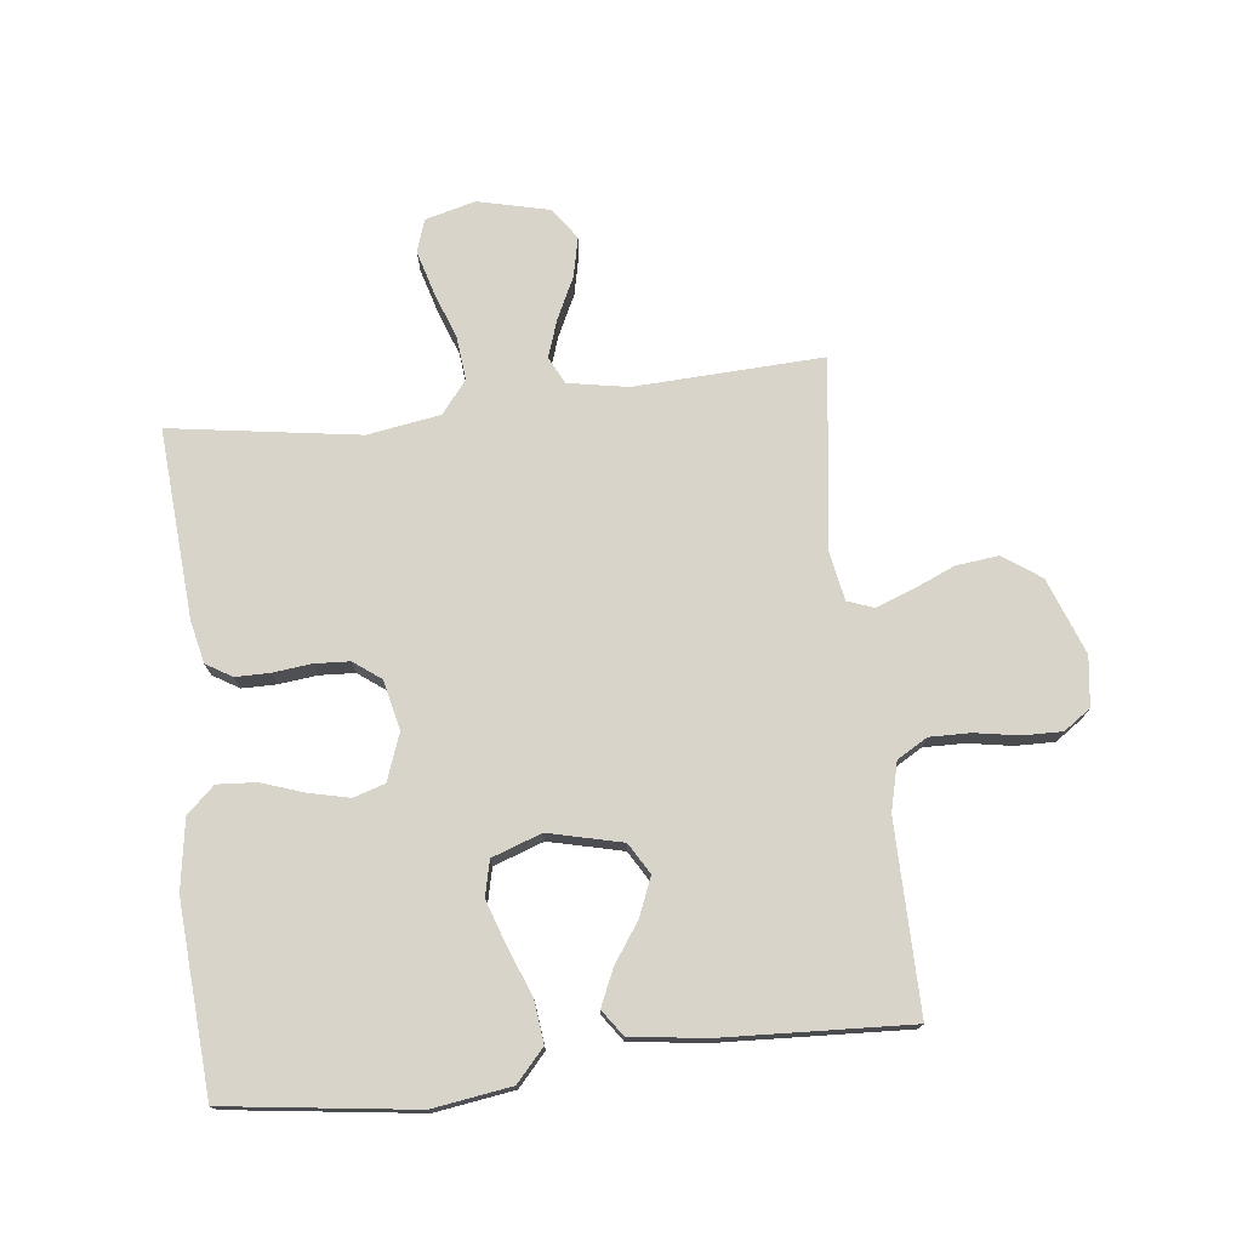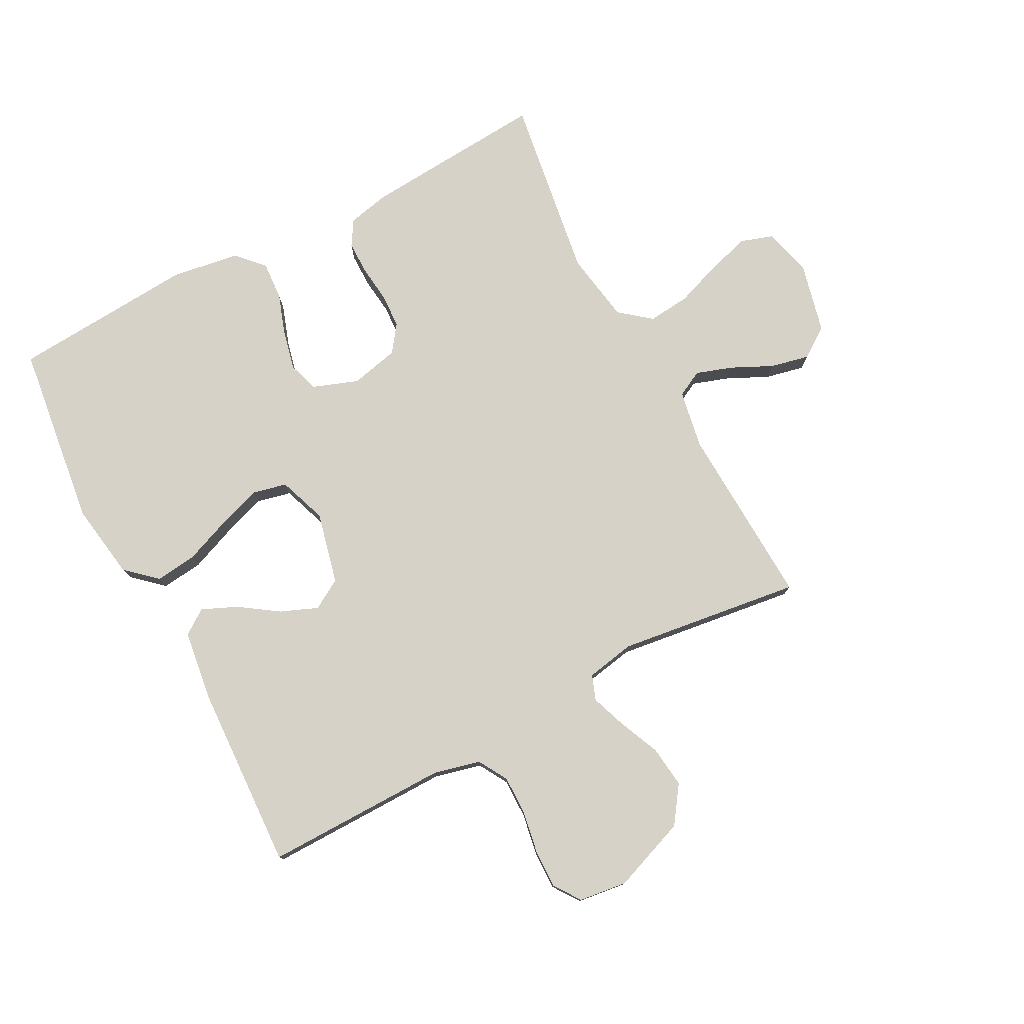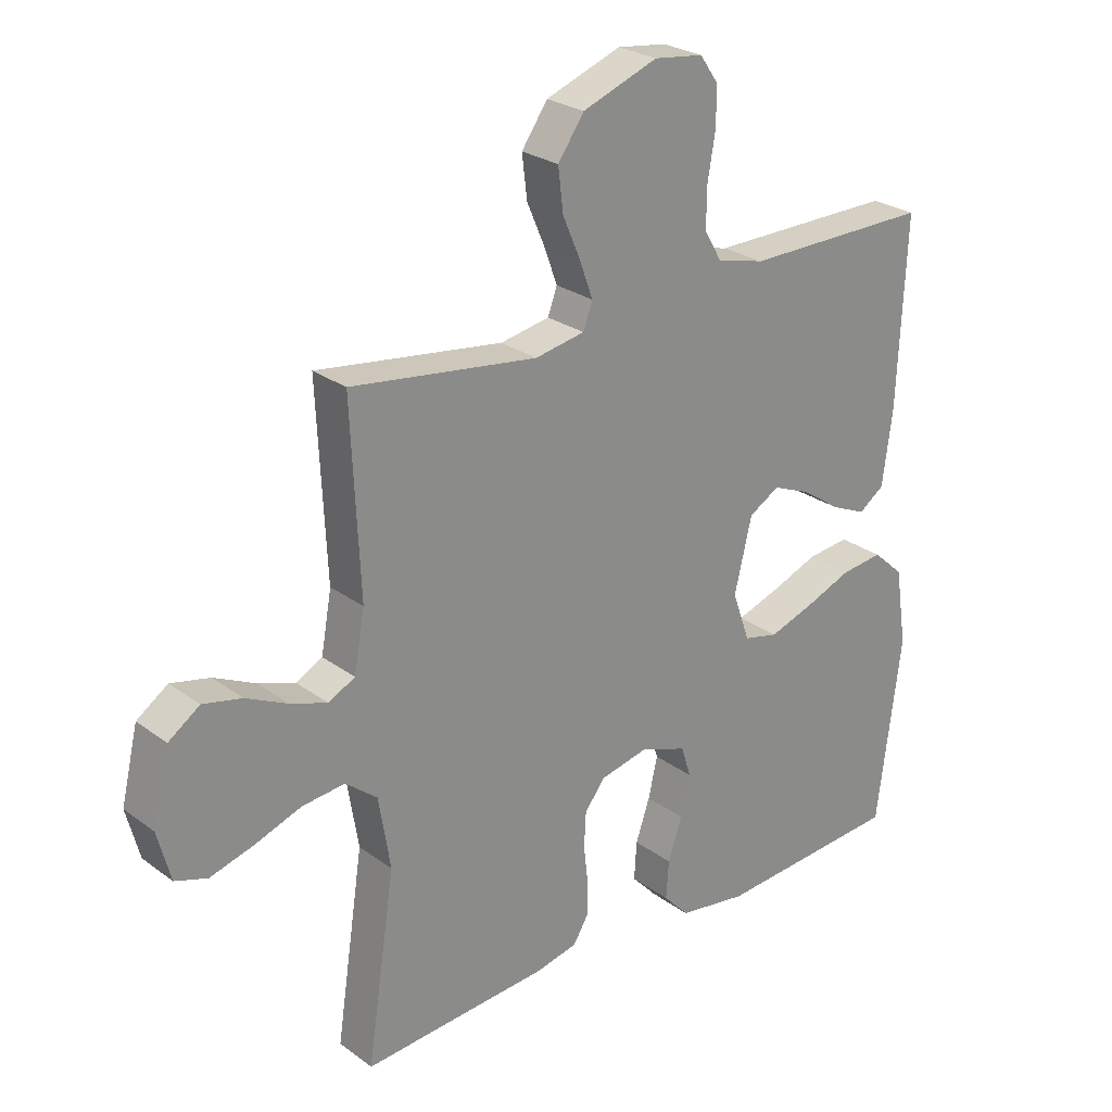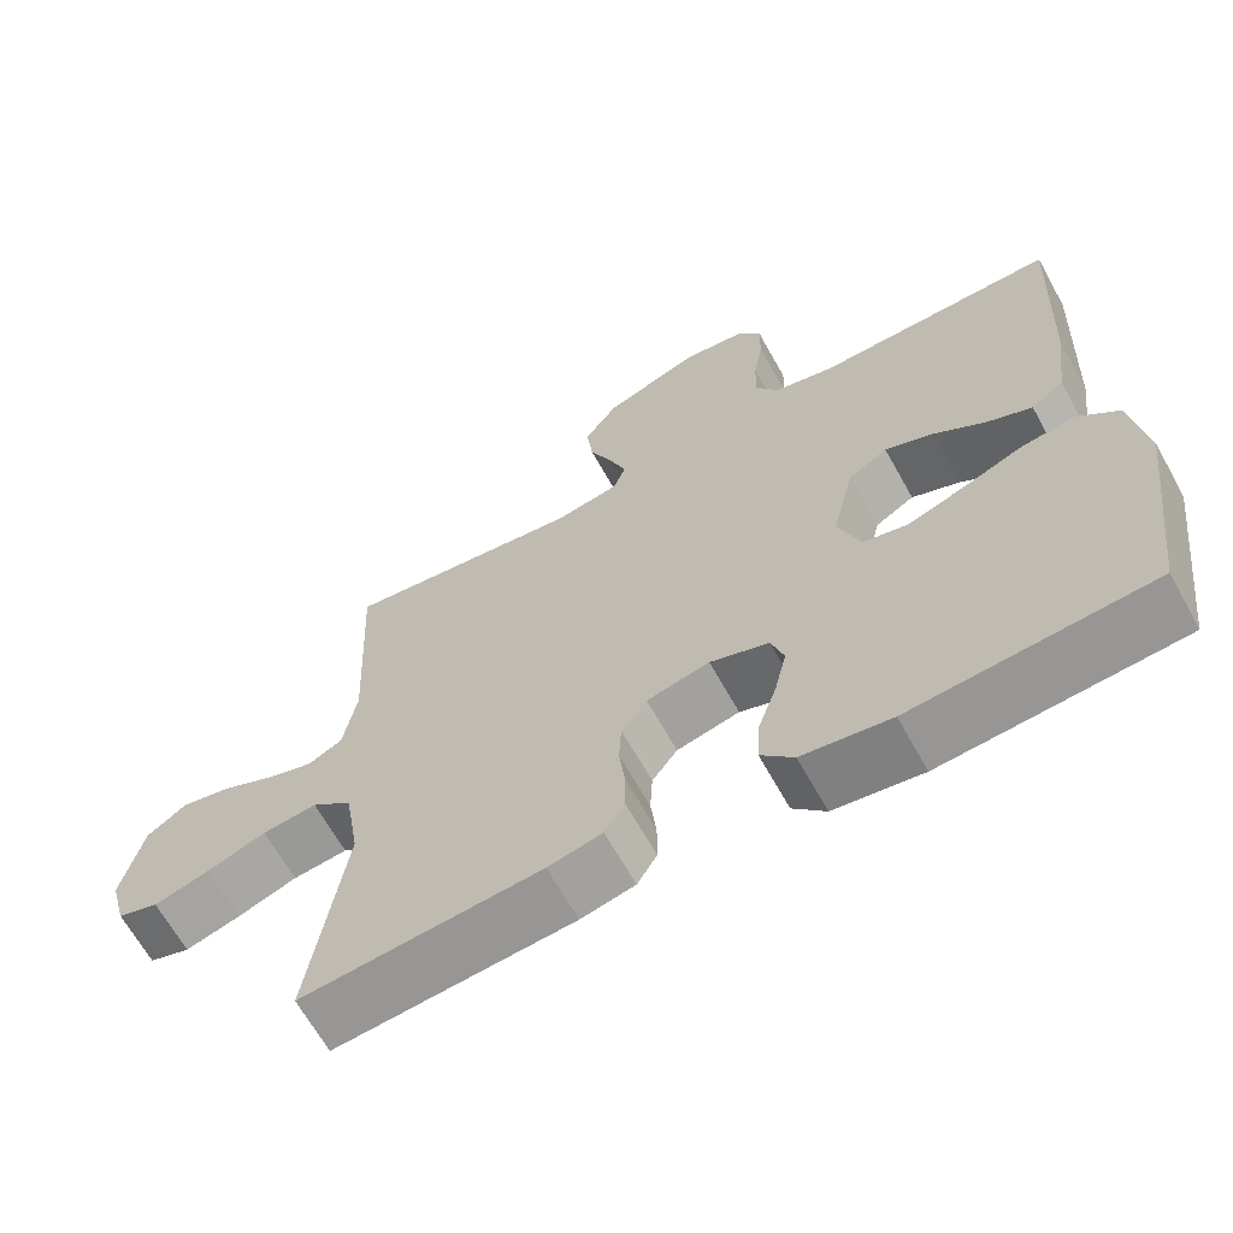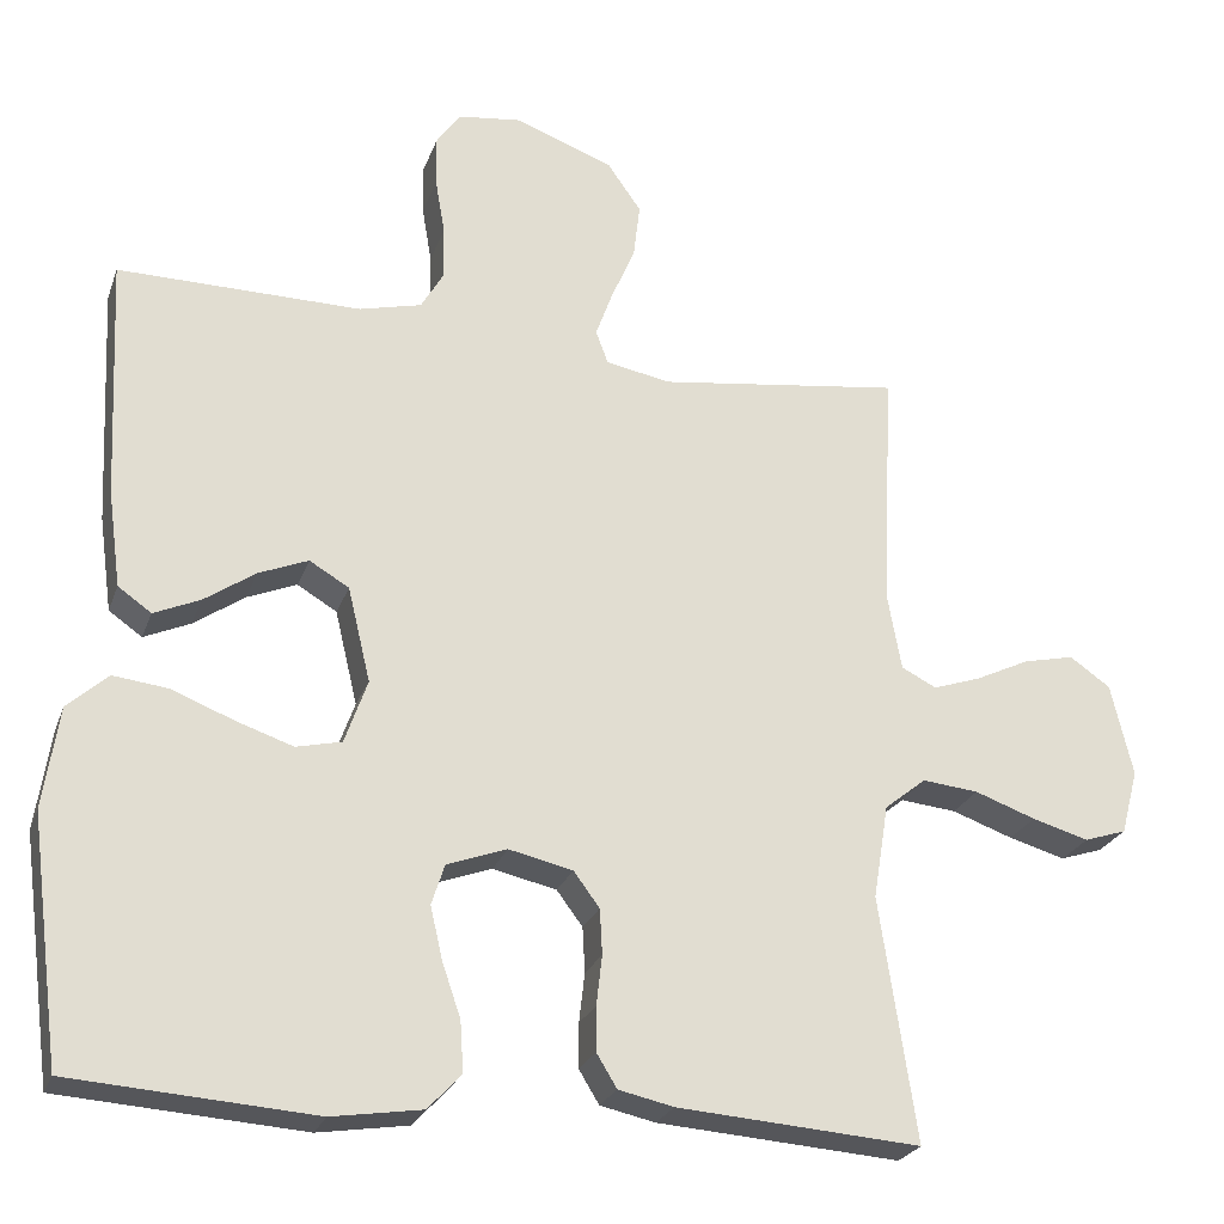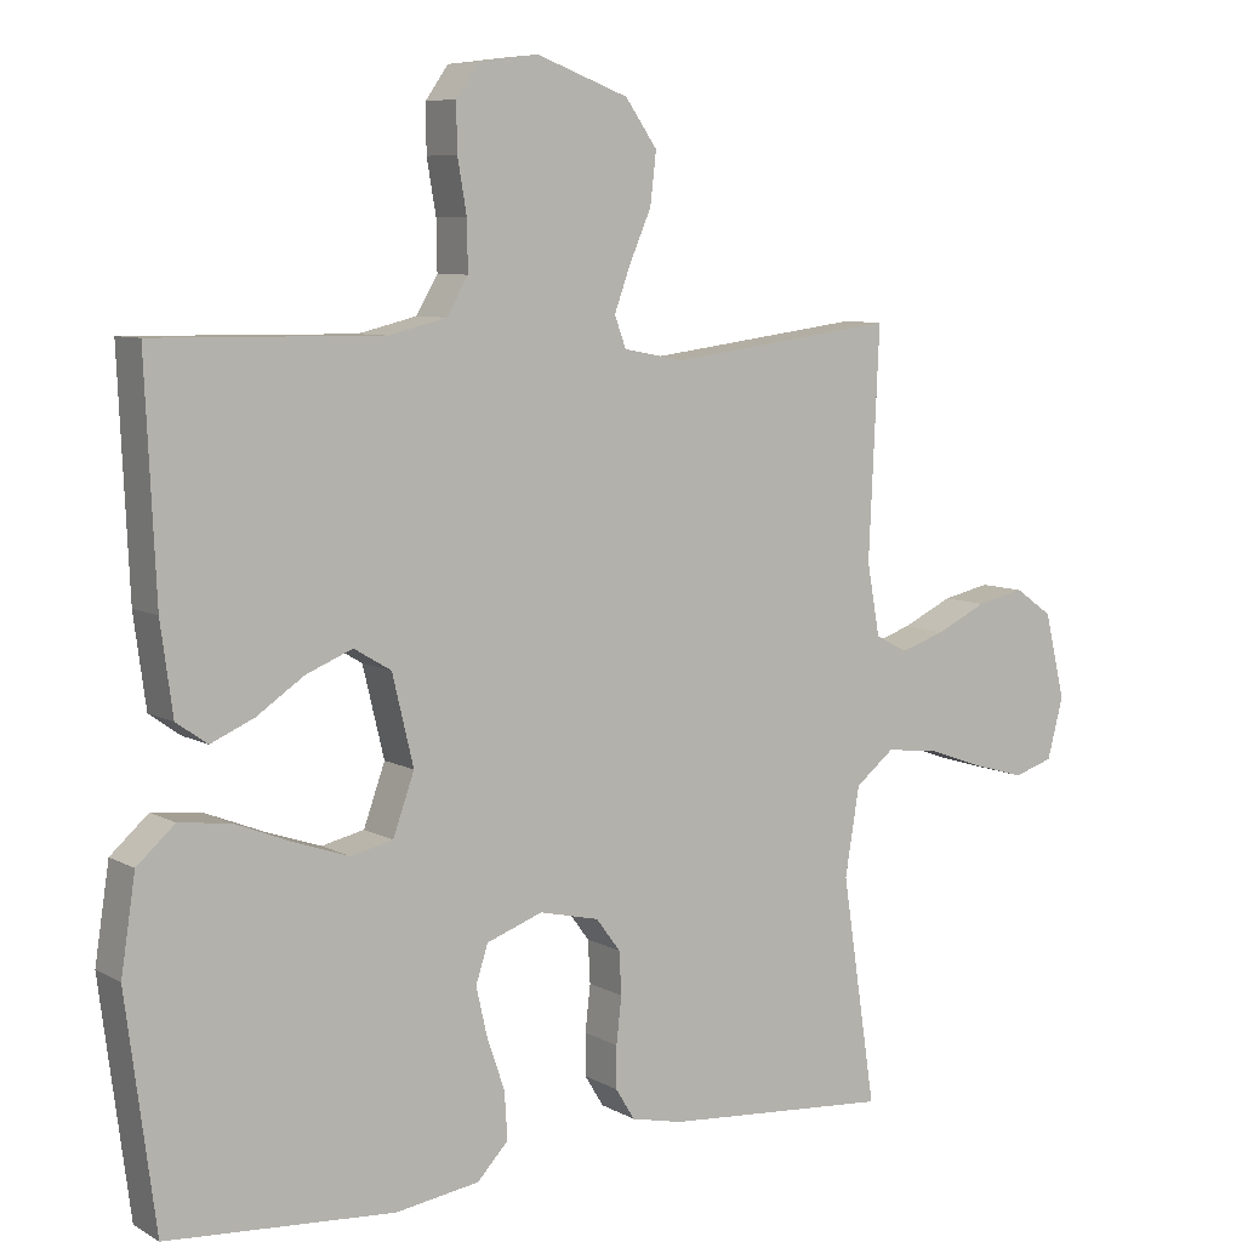
<metadata>
{"format":"obj","ext":"obj","renderer":"f3d","projection":"perspective","resolution":1024,"background":"white","views":[{"elev":74.8,"azim":-96.5,"up":"+Y"},{"elev":77.7,"azim":-27.9,"up":"+Y"},{"elev":25.8,"azim":139.2,"up":"+Z"},{"elev":-65.6,"azim":-150.9,"up":"+Z"},{"elev":-24.7,"azim":-17.1,"up":"+Z"},{"elev":7.3,"azim":-33.3,"up":"+Z"}]}
</metadata>
<code>
v 0.5 0.07 0.5
v 0.486 0.07 0.2
v 0.503 0.07 0.105
v 0.546 0.07 0.083
v 0.605 0.07 0.103
v 0.672 0.07 0.135
v 0.735 0.07 0.149
v 0.785 0.07 0.114
v 0.812 0.07 0
v 0.791 0.07 -0.08
v 0.739 0.07 -0.097
v 0.669 0.07 -0.077
v 0.594 0.07 -0.05
v 0.525 0.07 -0.043
v 0.474 0.07 -0.084
v 0.455 0.07 -0.2
v 0.5 0.07 -0.5
v 0.2 0.07 -0.478
v 0.132 0.07 -0.463
v 0.107 0.07 -0.422
v 0.107 0.07 -0.367
v 0.114 0.07 -0.306
v 0.111 0.07 -0.25
v 0.079 0.07 -0.207
v 0 0.07 -0.189
v -0.074 0.07 -0.216
v -0.09 0.07 -0.266
v -0.075 0.07 -0.331
v -0.052 0.07 -0.398
v -0.048 0.07 -0.46
v -0.089 0.07 -0.504
v -0.2 0.07 -0.521
v -0.5 0.07 -0.5
v -0.539 0.07 -0.2
v -0.52 0.07 -0.075
v -0.47 0.07 -0.03
v -0.402 0.07 -0.038
v -0.326 0.07 -0.068
v -0.255 0.07 -0.092
v -0.199 0.07 -0.079
v -0.171 0.07 0
v -0.199 0.07 0.117
v -0.248 0.07 0.146
v -0.309 0.07 0.121
v -0.372 0.07 0.078
v -0.429 0.07 0.053
v -0.47 0.07 0.082
v -0.486 0.07 0.2
v -0.5 0.07 0.5
v -0.2 0.07 0.497
v -0.123 0.07 0.516
v -0.095 0.07 0.564
v -0.096 0.07 0.629
v -0.108 0.07 0.699
v -0.109 0.07 0.761
v -0.079 0.07 0.804
v 0 0.07 0.814
v 0.121 0.07 0.769
v 0.163 0.07 0.709
v 0.155 0.07 0.641
v 0.126 0.07 0.574
v 0.105 0.07 0.516
v 0.12 0.07 0.475
v 0.2 0.07 0.46
v 0.5 0 0.5
v 0.486 0 0.2
v 0.503 0 0.105
v 0.546 0 0.083
v 0.605 0 0.103
v 0.672 0 0.135
v 0.735 0 0.149
v 0.785 0 0.114
v 0.812 0 0
v 0.791 0 -0.08
v 0.739 0 -0.097
v 0.669 0 -0.077
v 0.594 0 -0.05
v 0.525 0 -0.043
v 0.474 0 -0.084
v 0.455 0 -0.2
v 0.5 0 -0.5
v 0.2 0 -0.478
v 0.132 0 -0.463
v 0.107 0 -0.422
v 0.107 0 -0.367
v 0.114 0 -0.306
v 0.111 0 -0.25
v 0.079 0 -0.207
v 0 0 -0.189
v -0.074 0 -0.216
v -0.09 0 -0.266
v -0.075 0 -0.331
v -0.052 0 -0.398
v -0.048 0 -0.46
v -0.089 0 -0.504
v -0.2 0 -0.521
v -0.5 0 -0.5
v -0.539 0 -0.2
v -0.52 0 -0.075
v -0.47 0 -0.03
v -0.402 0 -0.038
v -0.326 0 -0.068
v -0.255 0 -0.092
v -0.199 0 -0.079
v -0.171 0 0
v -0.199 0 0.117
v -0.248 0 0.146
v -0.309 0 0.121
v -0.372 0 0.078
v -0.429 0 0.053
v -0.47 0 0.082
v -0.486 0 0.2
v -0.5 0 0.5
v -0.2 0 0.497
v -0.123 0 0.516
v -0.095 0 0.564
v -0.096 0 0.629
v -0.108 0 0.699
v -0.109 0 0.761
v -0.079 0 0.804
v 0 0 0.814
v 0.121 0 0.769
v 0.163 0 0.709
v 0.155 0 0.641
v 0.126 0 0.574
v 0.105 0 0.516
v 0.12 0 0.475
v 0.2 0 0.46
f 59 60 61
f 58 59 61
f 57 58 61
f 56 57 61
f 55 56 61
f 54 55 61
f 53 54 61
f 52 53 61 62
f 51 52 62 63
f 48 49 50
f 47 48 50
f 46 47 50
f 45 46 50
f 44 45 50
f 51 63 64
f 50 51 64
f 44 50 64
f 43 44 64
f 36 37 38
f 35 36 38
f 34 35 38
f 33 34 38
f 32 33 38
f 31 32 38
f 30 31 38
f 29 30 38
f 28 29 38
f 27 28 38 39
f 26 27 39 40
f 20 21 22
f 19 20 22
f 18 19 22
f 17 18 22
f 16 17 22
f 15 16 22 23
f 14 15 23 24
f 11 12 13
f 10 11 13
f 9 10 13
f 8 9 13
f 7 8 13
f 6 7 13
f 5 6 13
f 4 5 13 14
f 14 24 25
f 4 14 25
f 3 4 25
f 64 1 2
f 43 64 2
f 42 43 2
f 26 40 41
f 26 41 42
f 25 26 42
f 3 25 42
f 2 3 42
f 125 124 123
f 125 123 122
f 125 122 121
f 125 121 120
f 125 120 119
f 125 119 118
f 125 118 117
f 126 125 117 116
f 127 126 116 115
f 114 113 112
f 114 112 111
f 114 111 110
f 114 110 109
f 114 109 108
f 128 127 115
f 128 115 114
f 128 114 108
f 128 108 107
f 102 101 100
f 102 100 99
f 102 99 98
f 102 98 97
f 102 97 96
f 102 96 95
f 102 95 94
f 102 94 93
f 102 93 92
f 103 102 92 91
f 104 103 91 90
f 86 85 84
f 86 84 83
f 86 83 82
f 86 82 81
f 86 81 80
f 87 86 80 79
f 88 87 79 78
f 77 76 75
f 77 75 74
f 77 74 73
f 77 73 72
f 77 72 71
f 77 71 70
f 77 70 69
f 78 77 69 68
f 89 88 78
f 89 78 68
f 89 68 67
f 66 65 128
f 66 128 107
f 66 107 106
f 105 104 90
f 106 105 90
f 106 90 89
f 106 89 67
f 106 67 66
f 1 65 66 2
f 2 66 67 3
f 3 67 68 4
f 4 68 69 5
f 5 69 70 6
f 6 70 71 7
f 7 71 72 8
f 8 72 73 9
f 9 73 74 10
f 10 74 75 11
f 11 75 76 12
f 12 76 77 13
f 13 77 78 14
f 14 78 79 15
f 15 79 80 16
f 16 80 81 17
f 17 81 82 18
f 18 82 83 19
f 19 83 84 20
f 20 84 85 21
f 21 85 86 22
f 22 86 87 23
f 23 87 88 24
f 24 88 89 25
f 25 89 90 26
f 26 90 91 27
f 27 91 92 28
f 28 92 93 29
f 29 93 94 30
f 30 94 95 31
f 31 95 96 32
f 32 96 97 33
f 33 97 98 34
f 34 98 99 35
f 35 99 100 36
f 36 100 101 37
f 37 101 102 38
f 38 102 103 39
f 39 103 104 40
f 40 104 105 41
f 41 105 106 42
f 42 106 107 43
f 43 107 108 44
f 44 108 109 45
f 45 109 110 46
f 46 110 111 47
f 47 111 112 48
f 48 112 113 49
f 49 113 114 50
f 50 114 115 51
f 51 115 116 52
f 52 116 117 53
f 53 117 118 54
f 54 118 119 55
f 55 119 120 56
f 56 120 121 57
f 57 121 122 58
f 58 122 123 59
f 59 123 124 60
f 60 124 125 61
f 61 125 126 62
f 62 126 127 63
f 63 127 128 64
f 64 128 65 1

</code>
